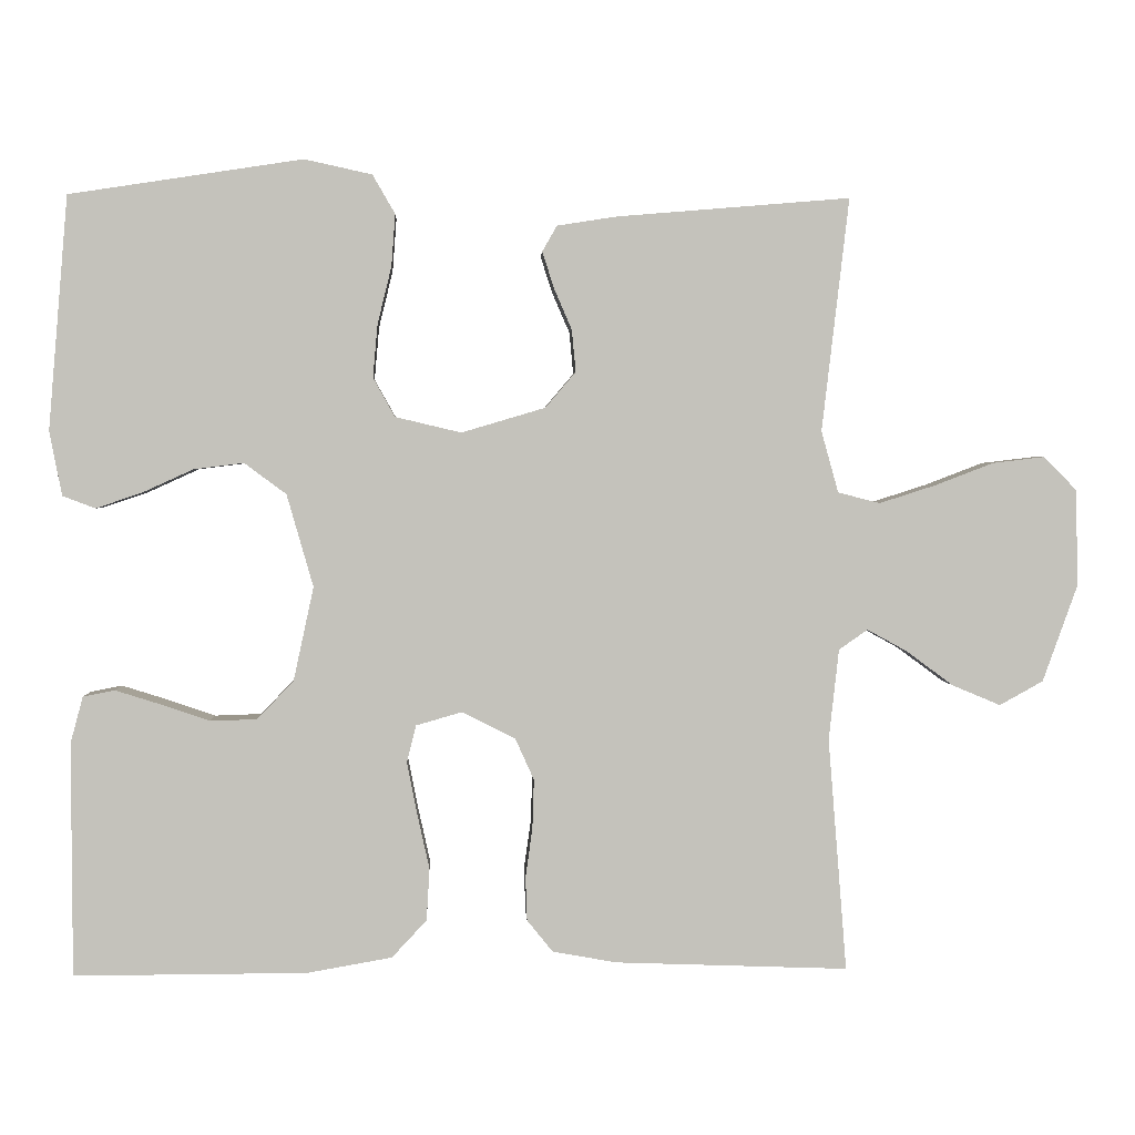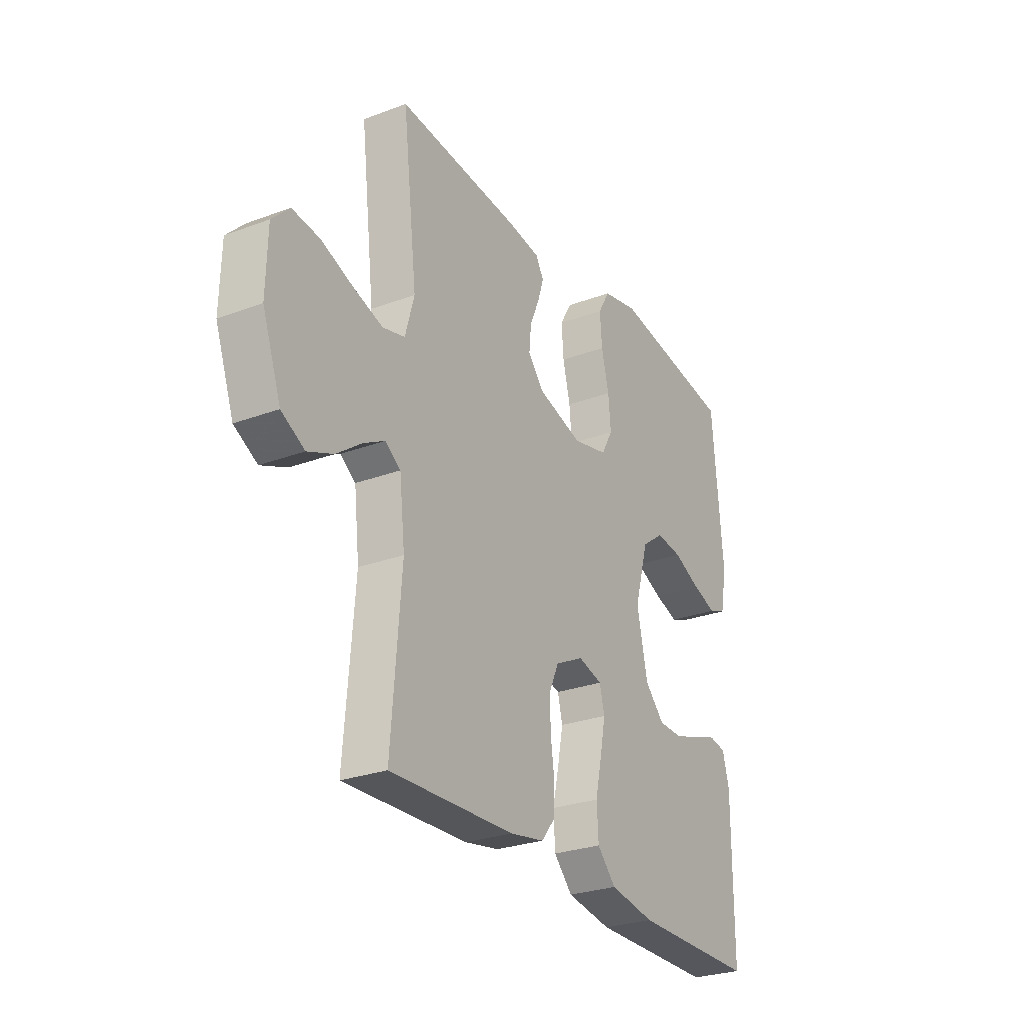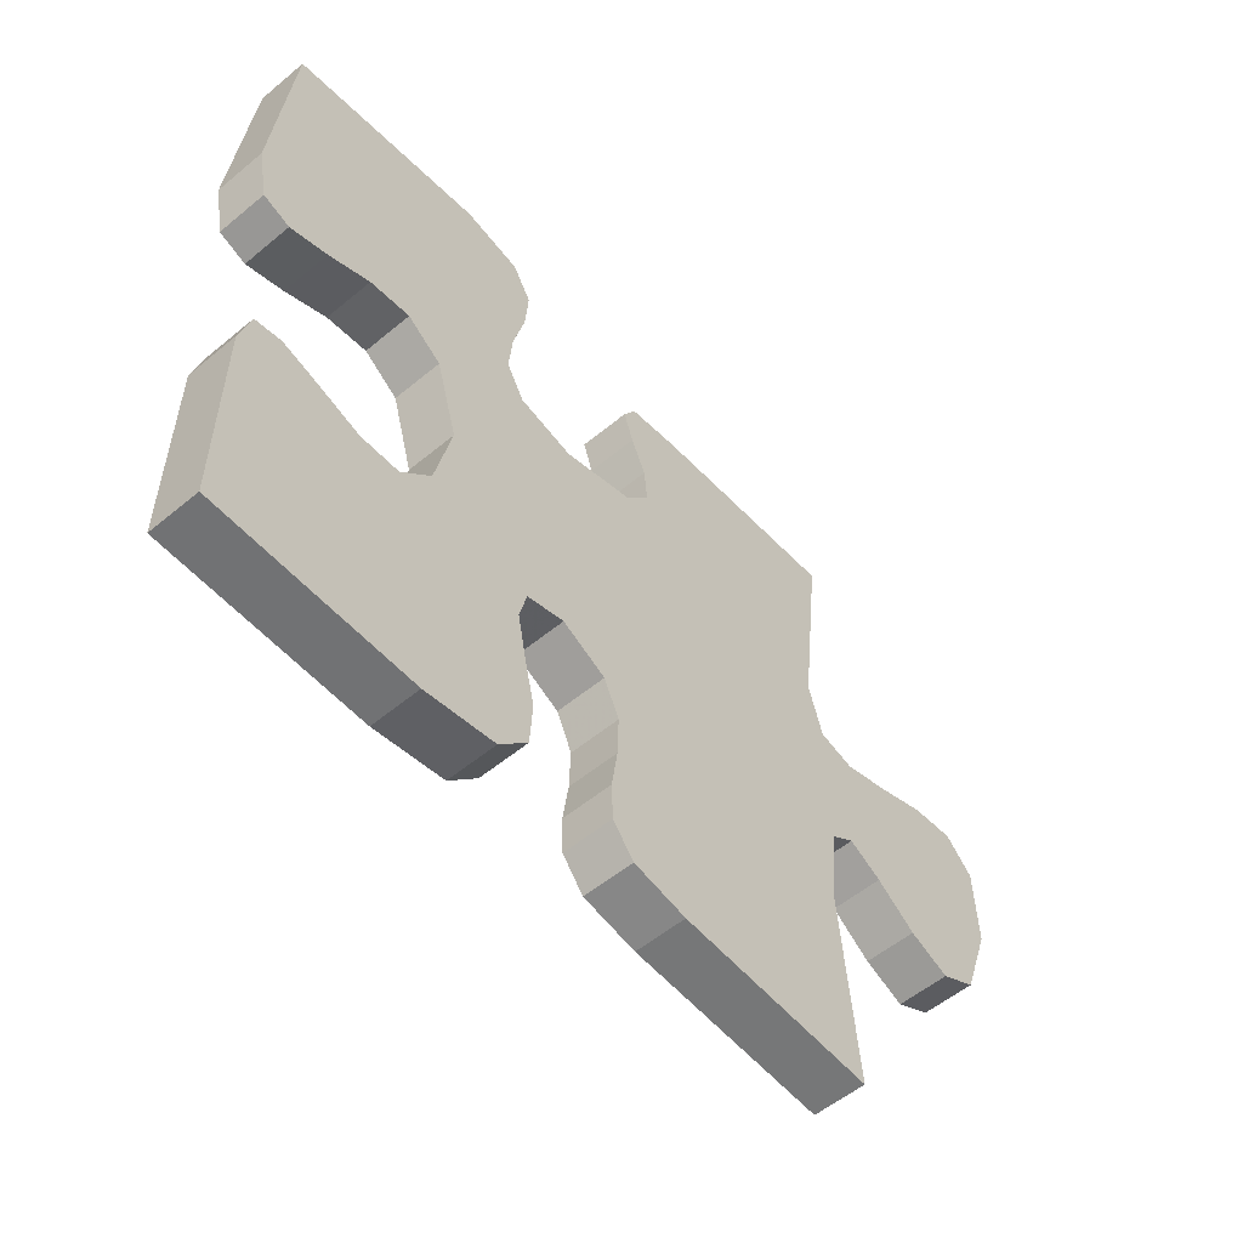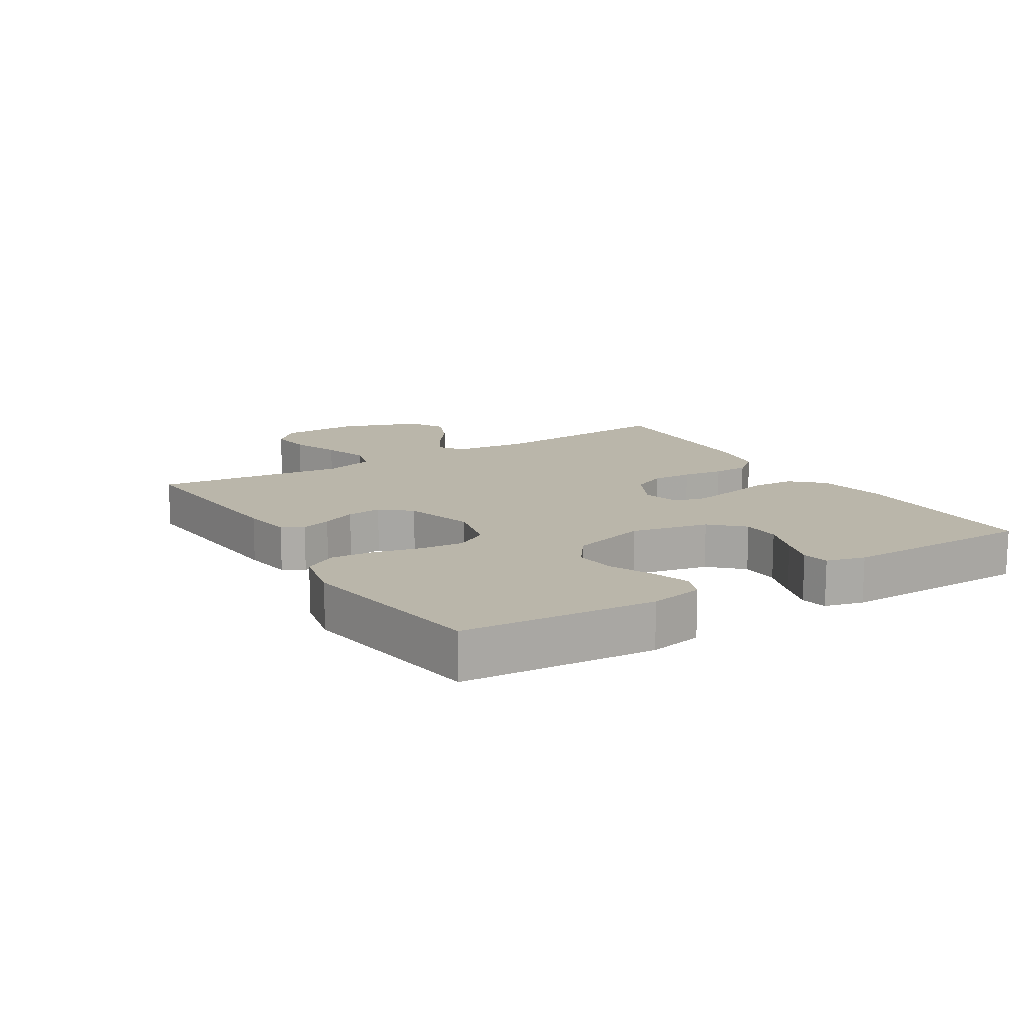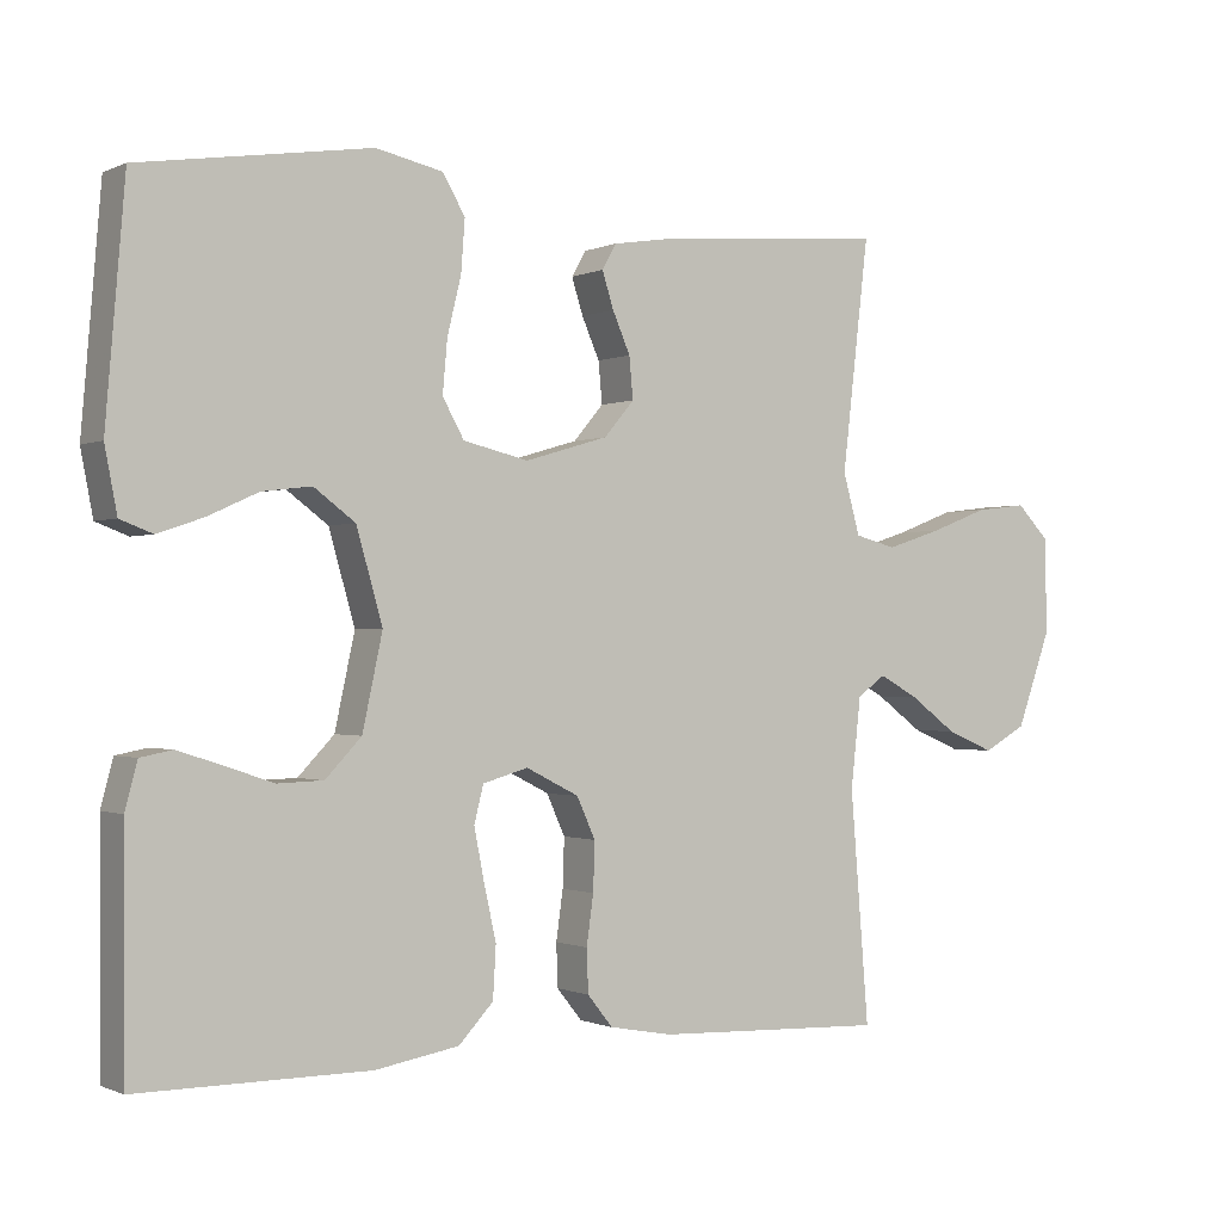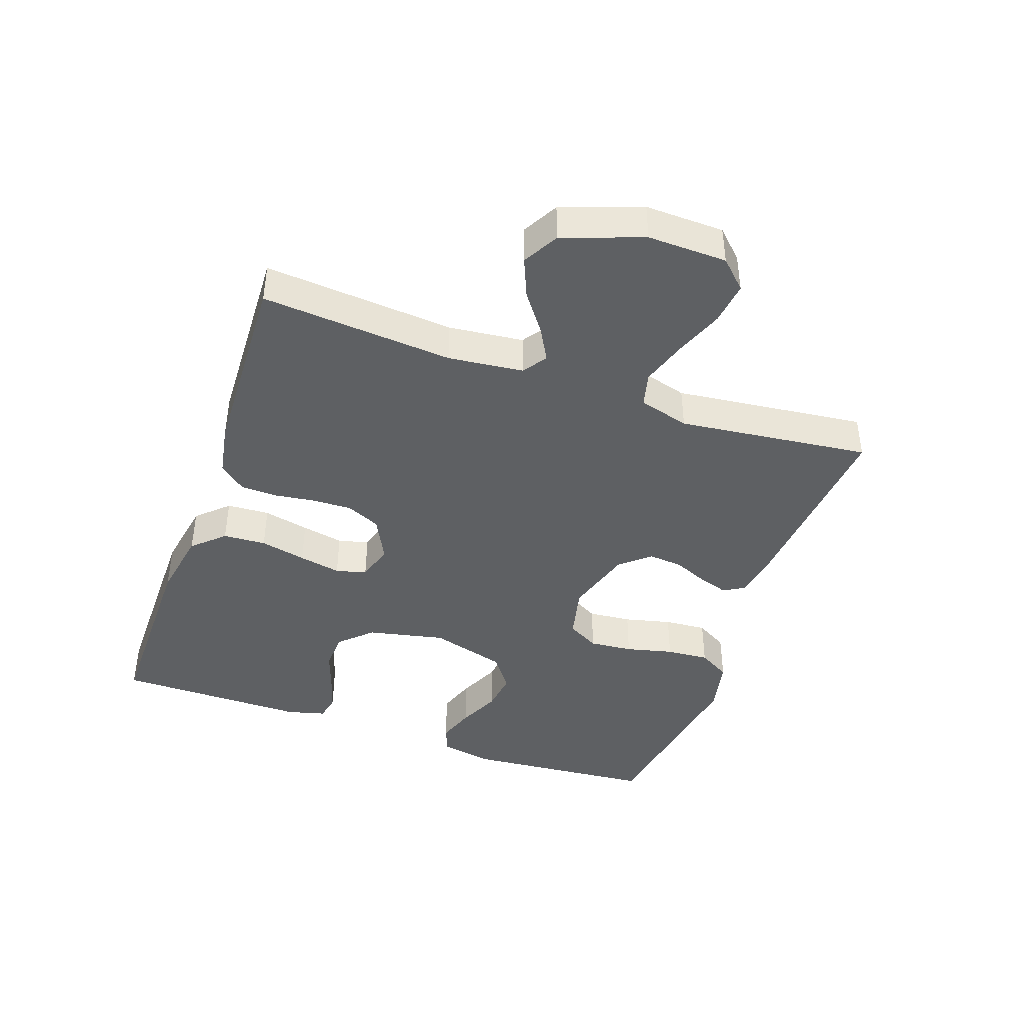
<metadata>
{"format":"obj","ext":"obj","renderer":"f3d","projection":"perspective","resolution":1024,"background":"white","views":[{"elev":2.3,"azim":177.4,"up":"+Z"},{"elev":-27.4,"azim":-60.1,"up":"+Z"},{"elev":-55.6,"azim":131.0,"up":"+Z"},{"elev":13.8,"azim":58.3,"up":"+Y"},{"elev":-0.8,"azim":147.8,"up":"+Z"},{"elev":-42.2,"azim":-109.4,"up":"+Y"}]}
</metadata>
<code>
v -0.5 0.07 0.5
v -0.2 0.07 0.475
v -0.123 0.07 0.463
v -0.104 0.07 0.43
v -0.119 0.07 0.383
v -0.142 0.07 0.33
v -0.147 0.07 0.276
v -0.108 0.07 0.23
v 0 0.07 0.198
v 0.085 0.07 0.218
v 0.113 0.07 0.268
v 0.107 0.07 0.336
v 0.089 0.07 0.41
v 0.084 0.07 0.477
v 0.113 0.07 0.527
v 0.2 0.07 0.546
v 0.5 0.07 0.5
v 0.525 0.07 0.2
v 0.509 0.07 0.117
v 0.467 0.07 0.101
v 0.408 0.07 0.121
v 0.342 0.07 0.151
v 0.278 0.07 0.159
v 0.224 0.07 0.119
v 0.19 0.07 0
v 0.216 0.07 -0.121
v 0.263 0.07 -0.17
v 0.323 0.07 -0.172
v 0.387 0.07 -0.15
v 0.444 0.07 -0.132
v 0.485 0.07 -0.14
v 0.501 0.07 -0.2
v 0.5 0.07 -0.5
v 0.2 0.07 -0.499
v 0.091 0.07 -0.48
v 0.046 0.07 -0.432
v 0.042 0.07 -0.365
v 0.058 0.07 -0.293
v 0.071 0.07 -0.227
v 0.059 0.07 -0.179
v 0 0.07 -0.162
v -0.069 0.07 -0.197
v -0.093 0.07 -0.25
v -0.091 0.07 -0.313
v -0.082 0.07 -0.377
v -0.084 0.07 -0.433
v -0.117 0.07 -0.474
v -0.2 0.07 -0.489
v -0.5 0.07 -0.5
v -0.476 0.07 -0.2
v -0.489 0.07 -0.083
v -0.526 0.07 -0.057
v -0.577 0.07 -0.085
v -0.638 0.07 -0.13
v -0.7 0.07 -0.156
v -0.756 0.07 -0.125
v -0.801 0.07 0
v -0.798 0.07 0.124
v -0.756 0.07 0.167
v -0.689 0.07 0.159
v -0.613 0.07 0.13
v -0.541 0.07 0.107
v -0.487 0.07 0.121
v -0.465 0.07 0.2
v -0.5 0 0.5
v -0.2 0 0.475
v -0.123 0 0.463
v -0.104 0 0.43
v -0.119 0 0.383
v -0.142 0 0.33
v -0.147 0 0.276
v -0.108 0 0.23
v 0 0 0.198
v 0.085 0 0.218
v 0.113 0 0.268
v 0.107 0 0.336
v 0.089 0 0.41
v 0.084 0 0.477
v 0.113 0 0.527
v 0.2 0 0.546
v 0.5 0 0.5
v 0.525 0 0.2
v 0.509 0 0.117
v 0.467 0 0.101
v 0.408 0 0.121
v 0.342 0 0.151
v 0.278 0 0.159
v 0.224 0 0.119
v 0.19 0 0
v 0.216 0 -0.121
v 0.263 0 -0.17
v 0.323 0 -0.172
v 0.387 0 -0.15
v 0.444 0 -0.132
v 0.485 0 -0.14
v 0.501 0 -0.2
v 0.5 0 -0.5
v 0.2 0 -0.499
v 0.091 0 -0.48
v 0.046 0 -0.432
v 0.042 0 -0.365
v 0.058 0 -0.293
v 0.071 0 -0.227
v 0.059 0 -0.179
v 0 0 -0.162
v -0.069 0 -0.197
v -0.093 0 -0.25
v -0.091 0 -0.313
v -0.082 0 -0.377
v -0.084 0 -0.433
v -0.117 0 -0.474
v -0.2 0 -0.489
v -0.5 0 -0.5
v -0.476 0 -0.2
v -0.489 0 -0.083
v -0.526 0 -0.057
v -0.577 0 -0.085
v -0.638 0 -0.13
v -0.7 0 -0.156
v -0.756 0 -0.125
v -0.801 0 0
v -0.798 0 0.124
v -0.756 0 0.167
v -0.689 0 0.159
v -0.613 0 0.13
v -0.541 0 0.107
v -0.487 0 0.121
v -0.465 0 0.2
f 59 60 61
f 58 59 61
f 57 58 61
f 56 57 61
f 55 56 61
f 54 55 61
f 53 54 61
f 52 53 61 62
f 51 52 62 63
f 48 49 50
f 47 48 50
f 46 47 50
f 45 46 50
f 44 45 50
f 51 63 64
f 50 51 64
f 44 50 64
f 43 44 64
f 36 37 38
f 35 36 38
f 34 35 38
f 33 34 38
f 32 33 38
f 31 32 38
f 30 31 38
f 29 30 38
f 28 29 38
f 27 28 38 39
f 26 27 39 40
f 20 21 22
f 19 20 22
f 18 19 22
f 17 18 22
f 16 17 22
f 15 16 22
f 14 15 22
f 13 14 22
f 12 13 22
f 11 12 22 23
f 10 11 23 24
f 4 5 6
f 3 4 6
f 2 3 6
f 1 2 6
f 64 1 6
f 64 6 7
f 64 7 8
f 43 64 8
f 42 43 8
f 41 42 8 9
f 41 9 10
f 40 41 10
f 26 40 10
f 25 26 10
f 10 24 25
f 125 124 123
f 125 123 122
f 125 122 121
f 125 121 120
f 125 120 119
f 125 119 118
f 125 118 117
f 126 125 117 116
f 127 126 116 115
f 114 113 112
f 114 112 111
f 114 111 110
f 114 110 109
f 114 109 108
f 128 127 115
f 128 115 114
f 128 114 108
f 128 108 107
f 102 101 100
f 102 100 99
f 102 99 98
f 102 98 97
f 102 97 96
f 102 96 95
f 102 95 94
f 102 94 93
f 102 93 92
f 103 102 92 91
f 104 103 91 90
f 86 85 84
f 86 84 83
f 86 83 82
f 86 82 81
f 86 81 80
f 86 80 79
f 86 79 78
f 86 78 77
f 86 77 76
f 87 86 76 75
f 88 87 75 74
f 70 69 68
f 70 68 67
f 70 67 66
f 70 66 65
f 70 65 128
f 71 70 128
f 72 71 128
f 72 128 107
f 72 107 106
f 73 72 106 105
f 74 73 105
f 74 105 104
f 74 104 90
f 74 90 89
f 89 88 74
f 1 65 66 2
f 2 66 67 3
f 3 67 68 4
f 4 68 69 5
f 5 69 70 6
f 6 70 71 7
f 7 71 72 8
f 8 72 73 9
f 9 73 74 10
f 10 74 75 11
f 11 75 76 12
f 12 76 77 13
f 13 77 78 14
f 14 78 79 15
f 15 79 80 16
f 16 80 81 17
f 17 81 82 18
f 18 82 83 19
f 19 83 84 20
f 20 84 85 21
f 21 85 86 22
f 22 86 87 23
f 23 87 88 24
f 24 88 89 25
f 25 89 90 26
f 26 90 91 27
f 27 91 92 28
f 28 92 93 29
f 29 93 94 30
f 30 94 95 31
f 31 95 96 32
f 32 96 97 33
f 33 97 98 34
f 34 98 99 35
f 35 99 100 36
f 36 100 101 37
f 37 101 102 38
f 38 102 103 39
f 39 103 104 40
f 40 104 105 41
f 41 105 106 42
f 42 106 107 43
f 43 107 108 44
f 44 108 109 45
f 45 109 110 46
f 46 110 111 47
f 47 111 112 48
f 48 112 113 49
f 49 113 114 50
f 50 114 115 51
f 51 115 116 52
f 52 116 117 53
f 53 117 118 54
f 54 118 119 55
f 55 119 120 56
f 56 120 121 57
f 57 121 122 58
f 58 122 123 59
f 59 123 124 60
f 60 124 125 61
f 61 125 126 62
f 62 126 127 63
f 63 127 128 64
f 64 128 65 1

</code>
